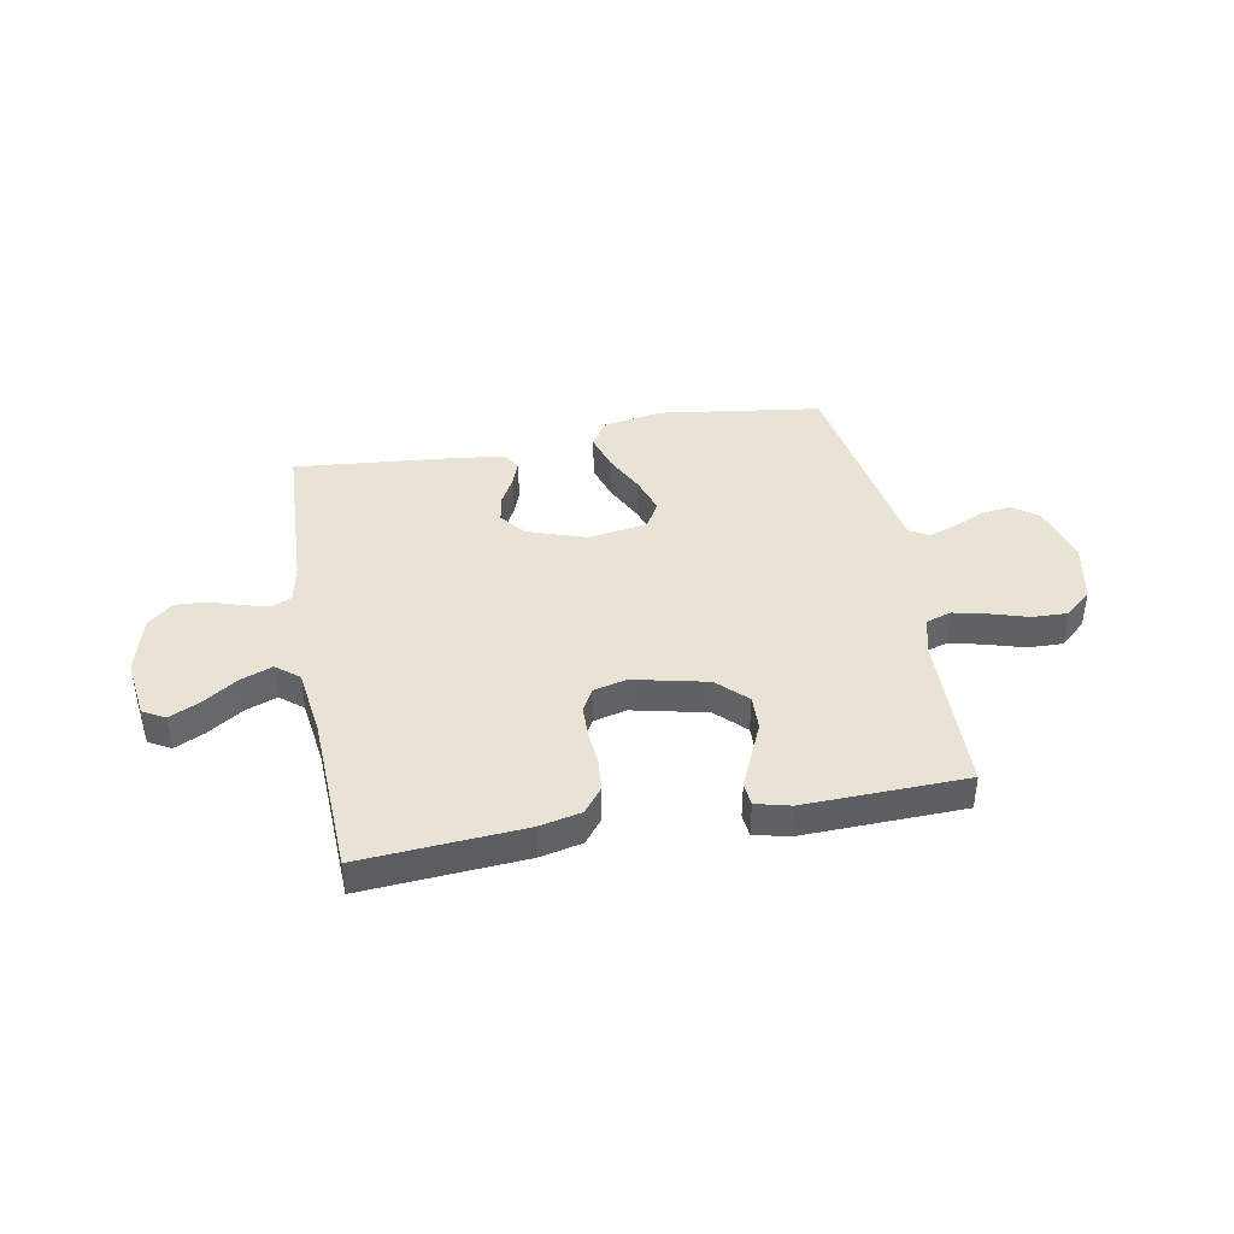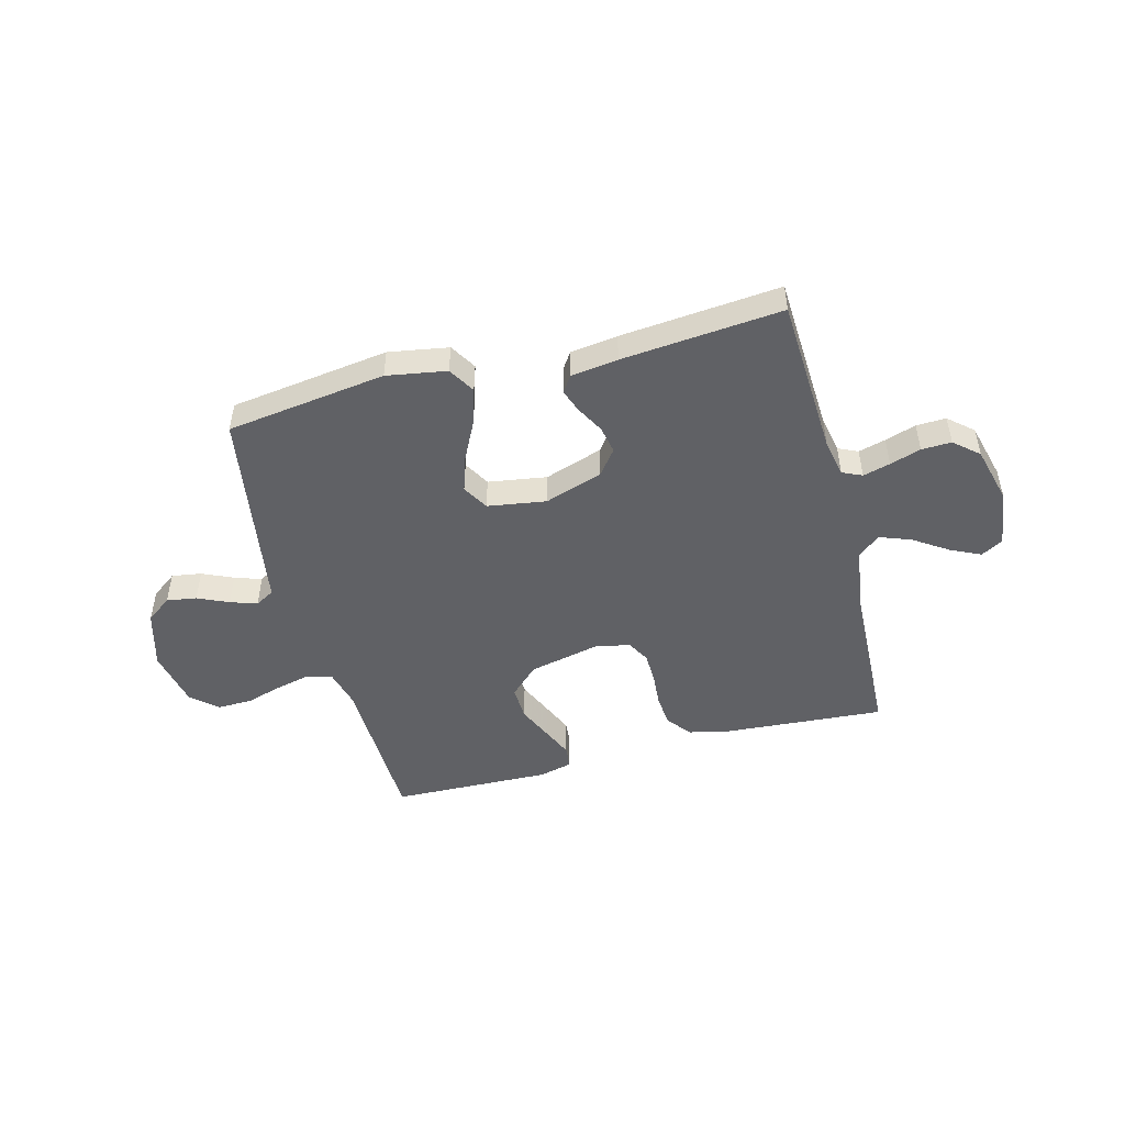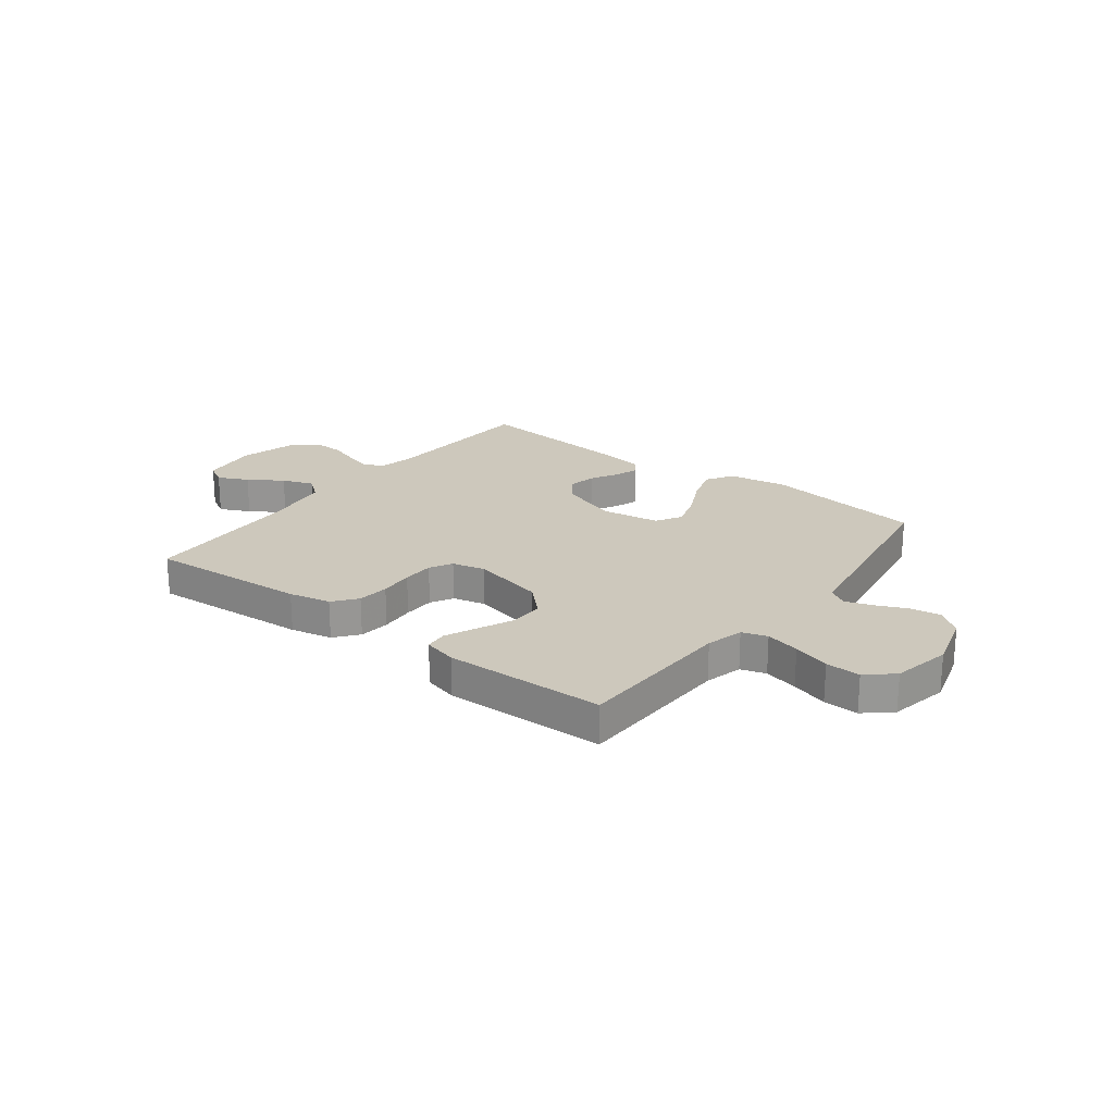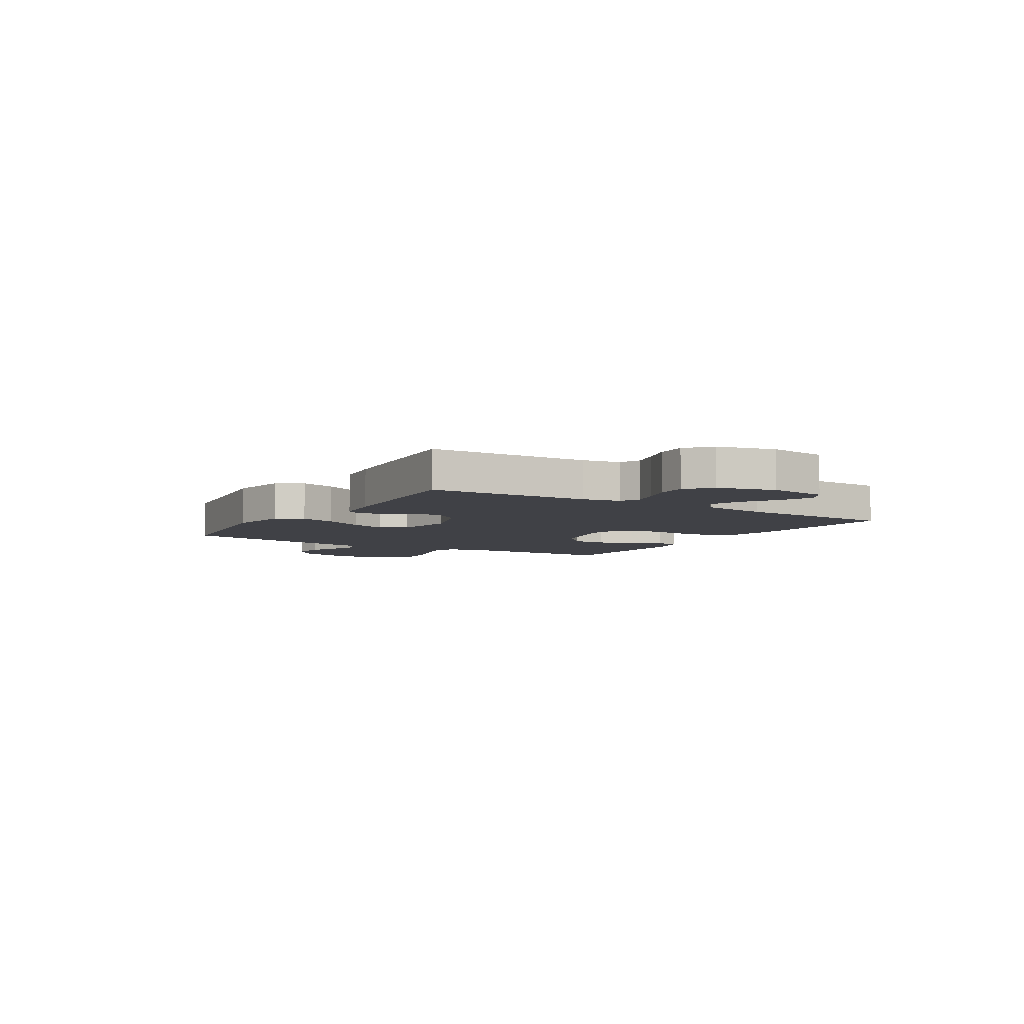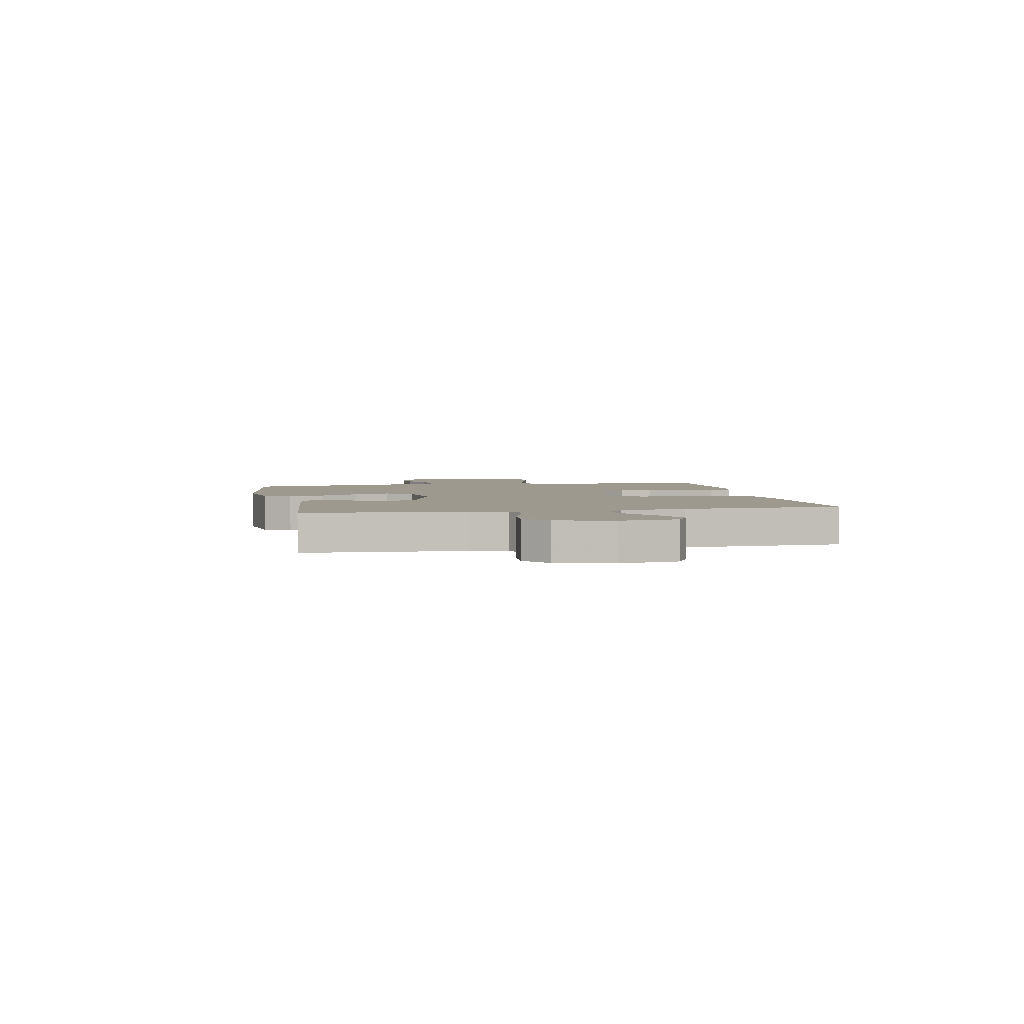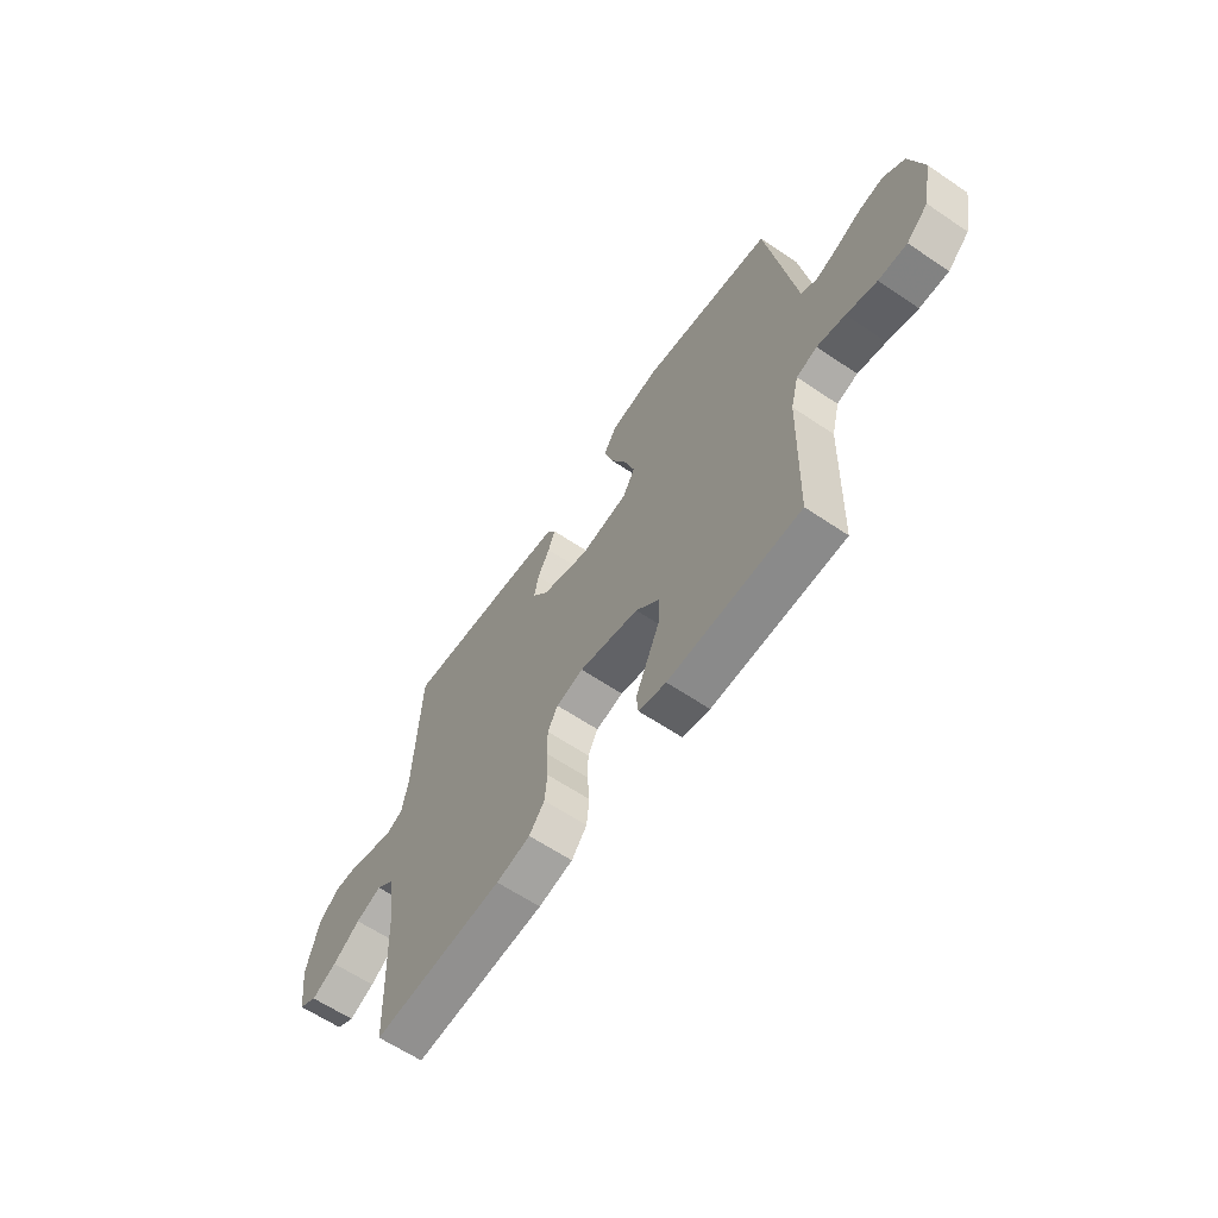
<metadata>
{"format":"obj","ext":"obj","renderer":"f3d","projection":"perspective","resolution":1024,"background":"white","views":[{"elev":41.3,"azim":169.5,"up":"+Y"},{"elev":-48.5,"azim":14.7,"up":"+Y"},{"elev":22.2,"azim":-142.5,"up":"+Y"},{"elev":-6.0,"azim":58.1,"up":"+Y"},{"elev":3.5,"azim":79.0,"up":"+Y"},{"elev":-62.2,"azim":-124.5,"up":"+Z"}]}
</metadata>
<code>
v -0.5 0.07 0.5
v -0.2 0.07 0.542
v -0.088 0.07 0.523
v -0.058 0.07 0.473
v -0.079 0.07 0.405
v -0.116 0.07 0.331
v -0.138 0.07 0.264
v -0.11 0.07 0.215
v 0 0.07 0.198
v 0.109 0.07 0.235
v 0.145 0.07 0.282
v 0.135 0.07 0.334
v 0.107 0.07 0.385
v 0.091 0.07 0.429
v 0.112 0.07 0.46
v 0.2 0.07 0.472
v 0.5 0.07 0.5
v 0.515 0.07 0.2
v 0.529 0.07 0.129
v 0.566 0.07 0.112
v 0.617 0.07 0.126
v 0.675 0.07 0.145
v 0.731 0.07 0.147
v 0.777 0.07 0.107
v 0.805 0.07 0
v 0.791 0.07 -0.109
v 0.75 0.07 -0.132
v 0.693 0.07 -0.105
v 0.63 0.07 -0.063
v 0.571 0.07 -0.041
v 0.529 0.07 -0.075
v 0.512 0.07 -0.2
v 0.5 0.07 -0.5
v 0.2 0.07 -0.479
v 0.122 0.07 -0.462
v 0.087 0.07 -0.418
v 0.081 0.07 -0.359
v 0.086 0.07 -0.295
v 0.085 0.07 -0.236
v 0.062 0.07 -0.194
v 0 0.07 -0.179
v -0.137 0.07 -0.21
v -0.19 0.07 -0.262
v -0.188 0.07 -0.326
v -0.159 0.07 -0.391
v -0.133 0.07 -0.45
v -0.137 0.07 -0.492
v -0.2 0.07 -0.508
v -0.5 0.07 -0.5
v -0.508 0.07 -0.2
v -0.526 0.07 -0.13
v -0.573 0.07 -0.115
v -0.637 0.07 -0.13
v -0.706 0.07 -0.151
v -0.771 0.07 -0.153
v -0.82 0.07 -0.11
v -0.842 0.07 0
v -0.811 0.07 0.109
v -0.763 0.07 0.145
v -0.707 0.07 0.136
v -0.649 0.07 0.11
v -0.599 0.07 0.093
v -0.563 0.07 0.114
v -0.549 0.07 0.2
v -0.5 0 0.5
v -0.2 0 0.542
v -0.088 0 0.523
v -0.058 0 0.473
v -0.079 0 0.405
v -0.116 0 0.331
v -0.138 0 0.264
v -0.11 0 0.215
v 0 0 0.198
v 0.109 0 0.235
v 0.145 0 0.282
v 0.135 0 0.334
v 0.107 0 0.385
v 0.091 0 0.429
v 0.112 0 0.46
v 0.2 0 0.472
v 0.5 0 0.5
v 0.515 0 0.2
v 0.529 0 0.129
v 0.566 0 0.112
v 0.617 0 0.126
v 0.675 0 0.145
v 0.731 0 0.147
v 0.777 0 0.107
v 0.805 0 0
v 0.791 0 -0.109
v 0.75 0 -0.132
v 0.693 0 -0.105
v 0.63 0 -0.063
v 0.571 0 -0.041
v 0.529 0 -0.075
v 0.512 0 -0.2
v 0.5 0 -0.5
v 0.2 0 -0.479
v 0.122 0 -0.462
v 0.087 0 -0.418
v 0.081 0 -0.359
v 0.086 0 -0.295
v 0.085 0 -0.236
v 0.062 0 -0.194
v 0 0 -0.179
v -0.137 0 -0.21
v -0.19 0 -0.262
v -0.188 0 -0.326
v -0.159 0 -0.391
v -0.133 0 -0.45
v -0.137 0 -0.492
v -0.2 0 -0.508
v -0.5 0 -0.5
v -0.508 0 -0.2
v -0.526 0 -0.13
v -0.573 0 -0.115
v -0.637 0 -0.13
v -0.706 0 -0.151
v -0.771 0 -0.153
v -0.82 0 -0.11
v -0.842 0 0
v -0.811 0 0.109
v -0.763 0 0.145
v -0.707 0 0.136
v -0.649 0 0.11
v -0.599 0 0.093
v -0.563 0 0.114
v -0.549 0 0.2
f 4 5 6
f 3 4 6
f 2 3 6
f 1 2 6
f 64 1 6
f 63 64 6
f 62 63 6 7
f 59 60 61
f 58 59 61
f 57 58 61
f 56 57 61
f 55 56 61
f 54 55 61
f 53 54 61
f 52 53 61 62
f 62 7 8
f 52 62 8
f 51 52 8
f 48 49 50
f 47 48 50
f 46 47 50
f 45 46 50
f 44 45 50
f 43 44 50 51
f 51 8 9
f 43 51 9
f 42 43 9
f 36 37 38
f 35 36 38
f 34 35 38
f 33 34 38
f 32 33 38
f 31 32 38 39
f 30 31 39 40
f 27 28 29
f 26 27 29
f 25 26 29
f 24 25 29
f 23 24 29
f 22 23 29
f 21 22 29
f 20 21 29 30
f 30 40 41
f 20 30 41
f 19 20 41
f 16 17 18
f 15 16 18
f 14 15 18
f 13 14 18
f 12 13 18
f 11 12 18 19
f 42 9 10
f 41 42 10
f 19 41 10
f 10 11 19
f 70 69 68
f 70 68 67
f 70 67 66
f 70 66 65
f 70 65 128
f 70 128 127
f 71 70 127 126
f 125 124 123
f 125 123 122
f 125 122 121
f 125 121 120
f 125 120 119
f 125 119 118
f 125 118 117
f 126 125 117 116
f 72 71 126
f 72 126 116
f 72 116 115
f 114 113 112
f 114 112 111
f 114 111 110
f 114 110 109
f 114 109 108
f 115 114 108 107
f 73 72 115
f 73 115 107
f 73 107 106
f 102 101 100
f 102 100 99
f 102 99 98
f 102 98 97
f 102 97 96
f 103 102 96 95
f 104 103 95 94
f 93 92 91
f 93 91 90
f 93 90 89
f 93 89 88
f 93 88 87
f 93 87 86
f 93 86 85
f 94 93 85 84
f 105 104 94
f 105 94 84
f 105 84 83
f 82 81 80
f 82 80 79
f 82 79 78
f 82 78 77
f 82 77 76
f 83 82 76 75
f 74 73 106
f 74 106 105
f 74 105 83
f 83 75 74
f 1 65 66 2
f 2 66 67 3
f 3 67 68 4
f 4 68 69 5
f 5 69 70 6
f 6 70 71 7
f 7 71 72 8
f 8 72 73 9
f 9 73 74 10
f 10 74 75 11
f 11 75 76 12
f 12 76 77 13
f 13 77 78 14
f 14 78 79 15
f 15 79 80 16
f 16 80 81 17
f 17 81 82 18
f 18 82 83 19
f 19 83 84 20
f 20 84 85 21
f 21 85 86 22
f 22 86 87 23
f 23 87 88 24
f 24 88 89 25
f 25 89 90 26
f 26 90 91 27
f 27 91 92 28
f 28 92 93 29
f 29 93 94 30
f 30 94 95 31
f 31 95 96 32
f 32 96 97 33
f 33 97 98 34
f 34 98 99 35
f 35 99 100 36
f 36 100 101 37
f 37 101 102 38
f 38 102 103 39
f 39 103 104 40
f 40 104 105 41
f 41 105 106 42
f 42 106 107 43
f 43 107 108 44
f 44 108 109 45
f 45 109 110 46
f 46 110 111 47
f 47 111 112 48
f 48 112 113 49
f 49 113 114 50
f 50 114 115 51
f 51 115 116 52
f 52 116 117 53
f 53 117 118 54
f 54 118 119 55
f 55 119 120 56
f 56 120 121 57
f 57 121 122 58
f 58 122 123 59
f 59 123 124 60
f 60 124 125 61
f 61 125 126 62
f 62 126 127 63
f 63 127 128 64
f 64 128 65 1

</code>
